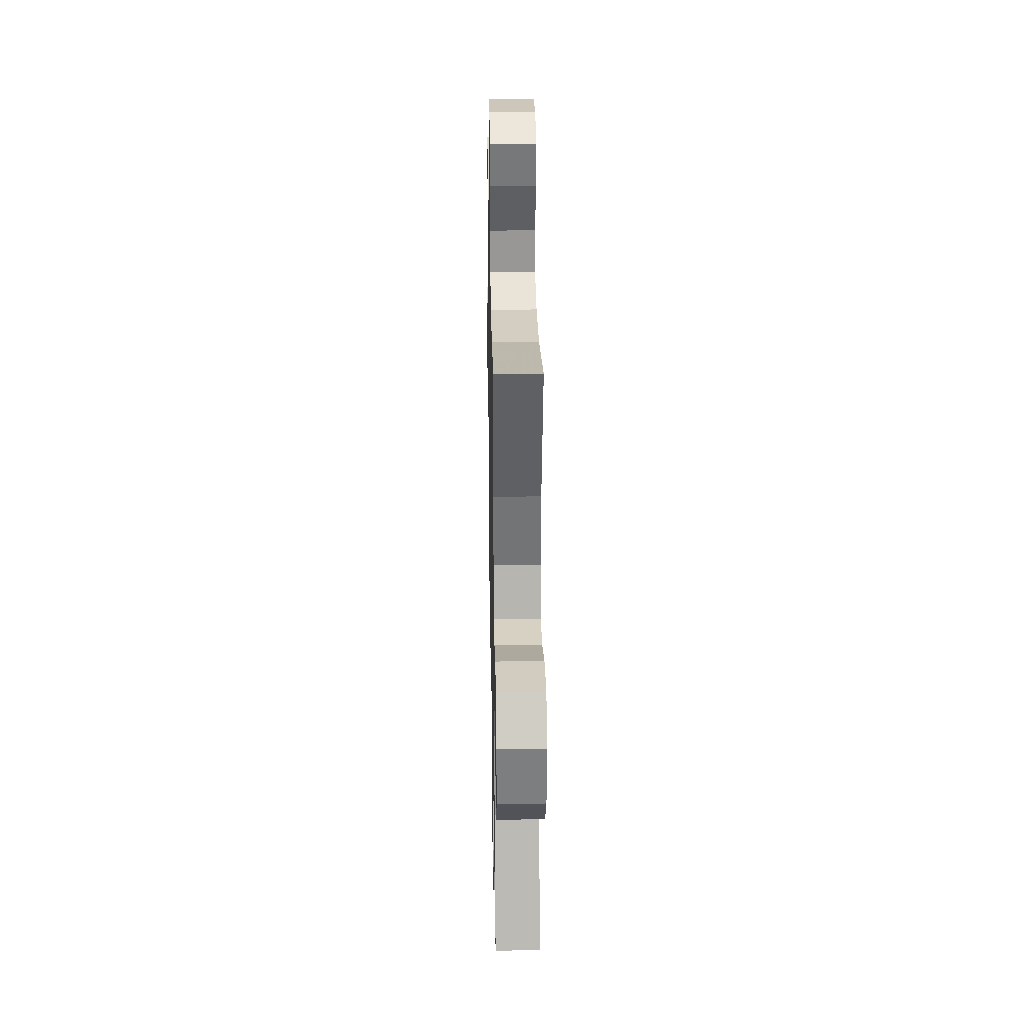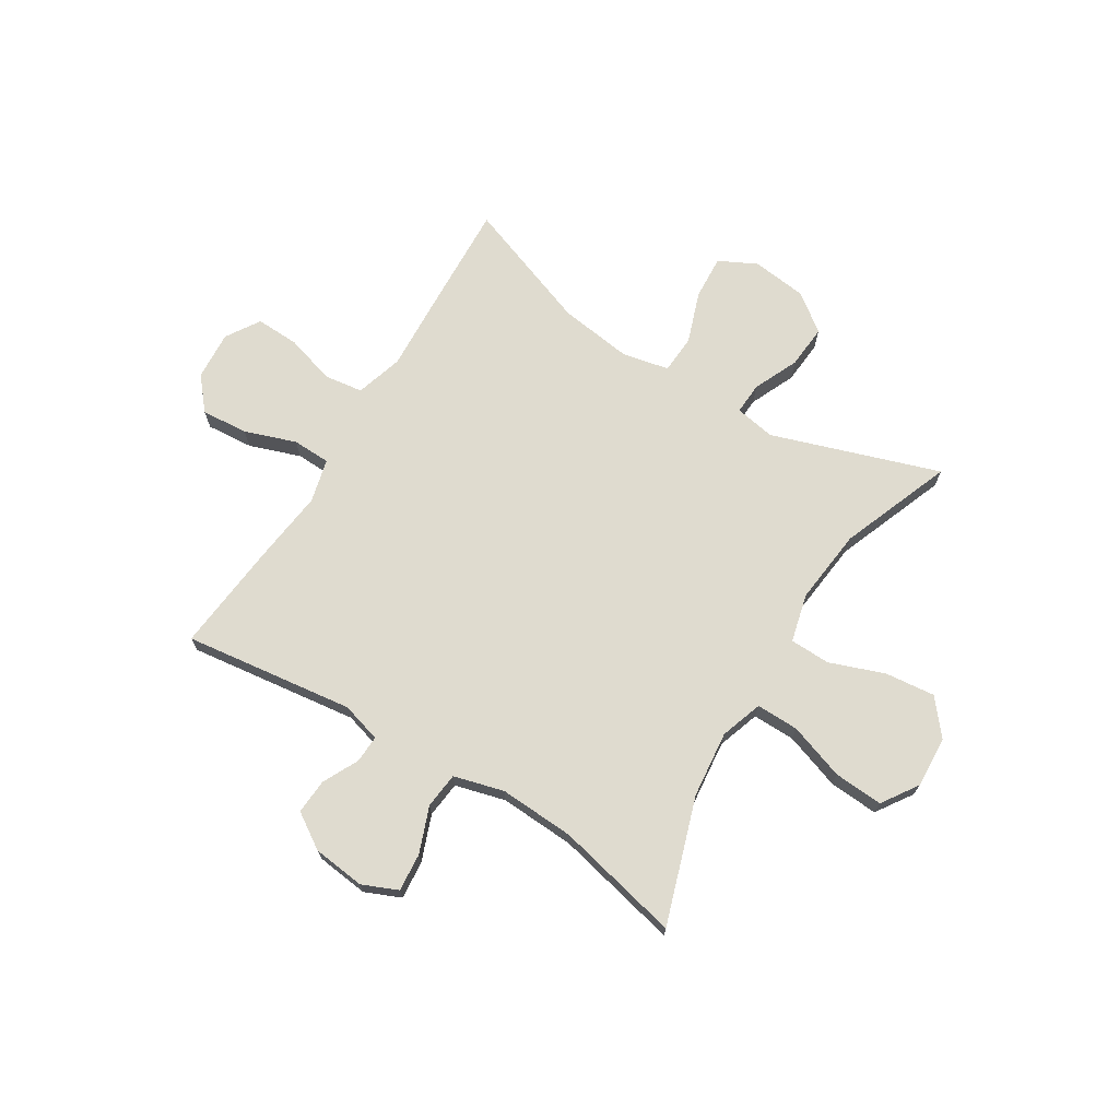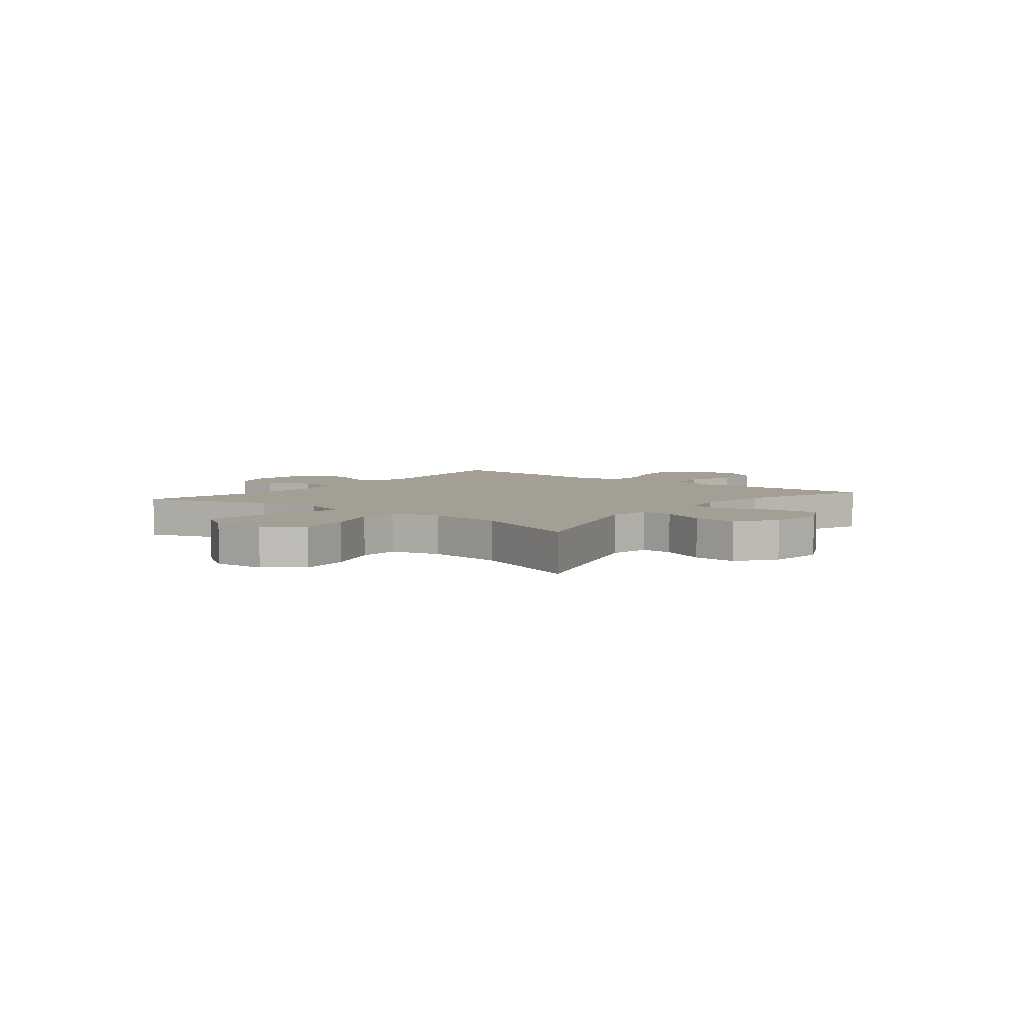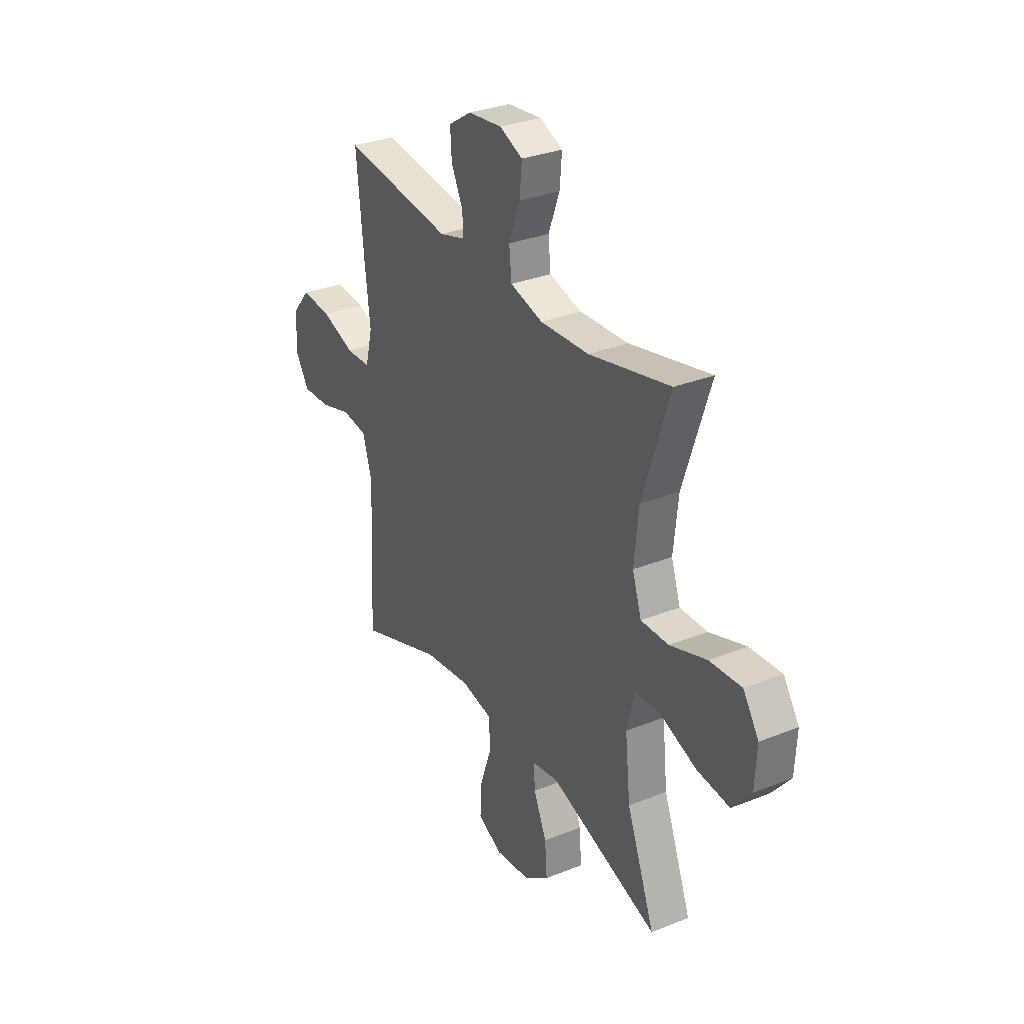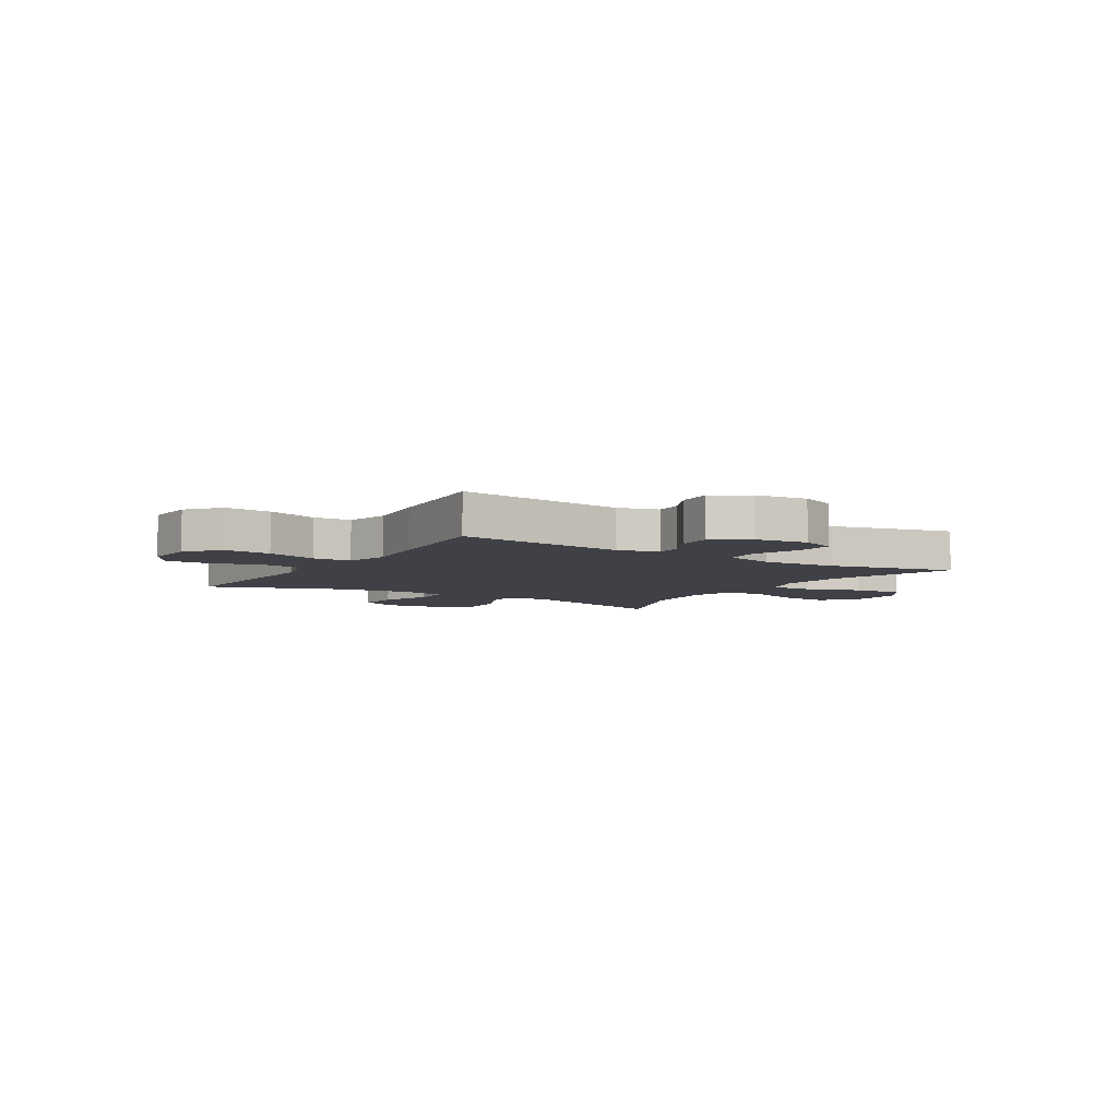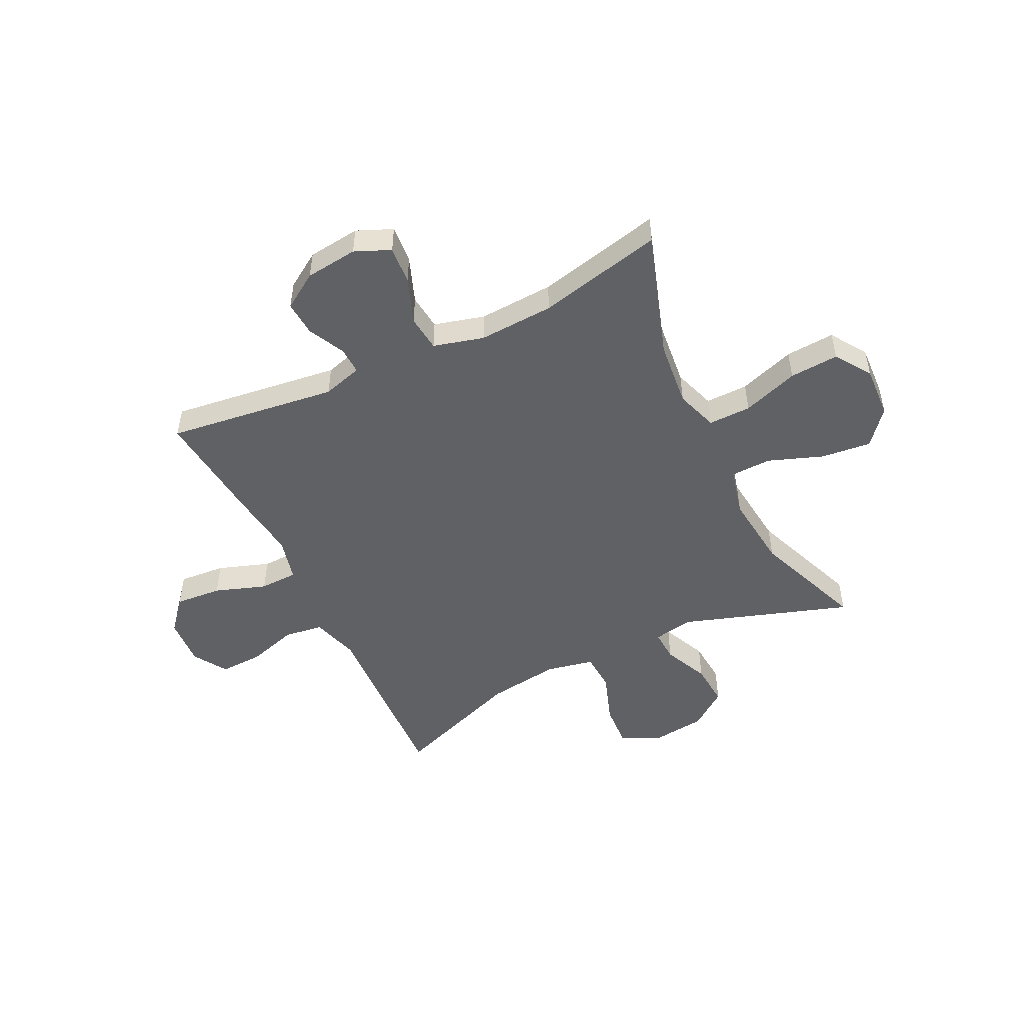
<metadata>
{"format":"obj","ext":"obj","renderer":"f3d","projection":"perspective","resolution":1024,"background":"white","views":[{"elev":27.8,"azim":89.0,"up":"+Z"},{"elev":70.5,"azim":31.7,"up":"+Y"},{"elev":5.4,"azim":128.5,"up":"+Y"},{"elev":31.3,"azim":60.4,"up":"+Z"},{"elev":-6.0,"azim":-31.9,"up":"+Y"},{"elev":-49.8,"azim":26.1,"up":"+Y"}]}
</metadata>
<code>
v -0.5 0.07 0.5
v -0.188 0.07 0.459
v -0.115 0.07 0.48
v -0.117 0.07 0.53
v -0.15 0.07 0.597
v -0.154 0.07 0.661
v -0.089 0.07 0.703
v 0.007 0.07 0.714
v 0.072 0.07 0.686
v 0.066 0.07 0.616
v 0.034 0.07 0.532
v 0.041 0.07 0.466
v 0.133 0.07 0.441
v 0.271 0.07 0.448
v 0.5 0.07 0.5
v 0.424 0.07 0.269
v 0.411 0.07 0.147
v 0.437 0.07 0.07
v 0.515 0.07 0.071
v 0.618 0.07 0.106
v 0.708 0.07 0.112
v 0.752 0.07 0.046
v 0.747 0.07 -0.049
v 0.694 0.07 -0.113
v 0.602 0.07 -0.103
v 0.502 0.07 -0.066
v 0.428 0.07 -0.068
v 0.406 0.07 -0.157
v 0.421 0.07 -0.295
v 0.5 0.07 -0.5
v 0.193 0.07 -0.397
v 0.119 0.07 -0.41
v 0.122 0.07 -0.468
v 0.159 0.07 -0.551
v 0.165 0.07 -0.631
v 0.096 0.07 -0.682
v -0.005 0.07 -0.694
v -0.074 0.07 -0.659
v -0.069 0.07 -0.578
v -0.036 0.07 -0.484
v -0.04 0.07 -0.413
v -0.127 0.07 -0.395
v -0.261 0.07 -0.413
v -0.5 0.07 -0.5
v -0.49 0.07 -0.287
v -0.483 0.07 -0.157
v -0.509 0.07 -0.07
v -0.58 0.07 -0.06
v -0.671 0.07 -0.087
v -0.751 0.07 -0.09
v -0.79 0.07 -0.028
v -0.784 0.07 0.062
v -0.734 0.07 0.121
v -0.648 0.07 0.114
v -0.554 0.07 0.081
v -0.484 0.07 0.083
v -0.464 0.07 0.163
v -0.479 0.07 0.288
v -0.5 0 0.5
v -0.188 0 0.459
v -0.115 0 0.48
v -0.117 0 0.53
v -0.15 0 0.597
v -0.154 0 0.661
v -0.089 0 0.703
v 0.007 0 0.714
v 0.072 0 0.686
v 0.066 0 0.616
v 0.034 0 0.532
v 0.041 0 0.466
v 0.133 0 0.441
v 0.271 0 0.448
v 0.5 0 0.5
v 0.424 0 0.269
v 0.411 0 0.147
v 0.437 0 0.07
v 0.515 0 0.071
v 0.618 0 0.106
v 0.708 0 0.112
v 0.752 0 0.046
v 0.747 0 -0.049
v 0.694 0 -0.113
v 0.602 0 -0.103
v 0.502 0 -0.066
v 0.428 0 -0.068
v 0.406 0 -0.157
v 0.421 0 -0.295
v 0.5 0 -0.5
v 0.193 0 -0.397
v 0.119 0 -0.41
v 0.122 0 -0.468
v 0.159 0 -0.551
v 0.165 0 -0.631
v 0.096 0 -0.682
v -0.005 0 -0.694
v -0.074 0 -0.659
v -0.069 0 -0.578
v -0.036 0 -0.484
v -0.04 0 -0.413
v -0.127 0 -0.395
v -0.261 0 -0.413
v -0.5 0 -0.5
v -0.49 0 -0.287
v -0.483 0 -0.157
v -0.509 0 -0.07
v -0.58 0 -0.06
v -0.671 0 -0.087
v -0.751 0 -0.09
v -0.79 0 -0.028
v -0.784 0 0.062
v -0.734 0 0.121
v -0.648 0 0.114
v -0.554 0 0.081
v -0.484 0 0.083
v -0.464 0 0.163
v -0.479 0 0.288
f 57 58 1 2
f 56 57 2 3
f 53 54 55
f 52 53 55
f 51 52 55
f 50 51 55
f 49 50 55
f 48 49 55
f 47 48 55 56
f 46 47 56 3
f 45 46 3
f 44 45 3
f 43 44 3
f 38 39 40
f 37 38 40
f 36 37 40
f 35 36 40
f 34 35 40
f 33 34 40
f 32 33 40 41
f 31 32 41 42
f 29 30 31
f 28 29 31 42
f 24 25 26
f 23 24 26
f 22 23 26
f 21 22 26
f 20 21 26
f 19 20 26
f 18 19 26 27
f 42 43 3
f 28 42 3
f 27 28 3
f 18 27 3
f 17 18 3
f 9 10 11
f 8 9 11
f 7 8 11
f 6 7 11
f 5 6 11
f 4 5 11
f 4 11 12
f 3 4 12
f 17 3 12
f 16 17 12
f 14 15 16
f 13 14 16
f 12 13 16
f 60 59 116 115
f 61 60 115 114
f 113 112 111
f 113 111 110
f 113 110 109
f 113 109 108
f 113 108 107
f 113 107 106
f 114 113 106 105
f 61 114 105 104
f 61 104 103
f 61 103 102
f 61 102 101
f 98 97 96
f 98 96 95
f 98 95 94
f 98 94 93
f 98 93 92
f 98 92 91
f 99 98 91 90
f 100 99 90 89
f 89 88 87
f 100 89 87 86
f 84 83 82
f 84 82 81
f 84 81 80
f 84 80 79
f 84 79 78
f 84 78 77
f 85 84 77 76
f 61 101 100
f 61 100 86
f 61 86 85
f 61 85 76
f 61 76 75
f 69 68 67
f 69 67 66
f 69 66 65
f 69 65 64
f 69 64 63
f 69 63 62
f 70 69 62
f 70 62 61
f 70 61 75
f 70 75 74
f 74 73 72
f 74 72 71
f 74 71 70
f 1 59 60 2
f 2 60 61 3
f 3 61 62 4
f 4 62 63 5
f 5 63 64 6
f 6 64 65 7
f 7 65 66 8
f 8 66 67 9
f 9 67 68 10
f 10 68 69 11
f 11 69 70 12
f 12 70 71 13
f 13 71 72 14
f 14 72 73 15
f 15 73 74 16
f 16 74 75 17
f 17 75 76 18
f 18 76 77 19
f 19 77 78 20
f 20 78 79 21
f 21 79 80 22
f 22 80 81 23
f 23 81 82 24
f 24 82 83 25
f 25 83 84 26
f 26 84 85 27
f 27 85 86 28
f 28 86 87 29
f 29 87 88 30
f 30 88 89 31
f 31 89 90 32
f 32 90 91 33
f 33 91 92 34
f 34 92 93 35
f 35 93 94 36
f 36 94 95 37
f 37 95 96 38
f 38 96 97 39
f 39 97 98 40
f 40 98 99 41
f 41 99 100 42
f 42 100 101 43
f 43 101 102 44
f 44 102 103 45
f 45 103 104 46
f 46 104 105 47
f 47 105 106 48
f 48 106 107 49
f 49 107 108 50
f 50 108 109 51
f 51 109 110 52
f 52 110 111 53
f 53 111 112 54
f 54 112 113 55
f 55 113 114 56
f 56 114 115 57
f 57 115 116 58
f 58 116 59 1

</code>
